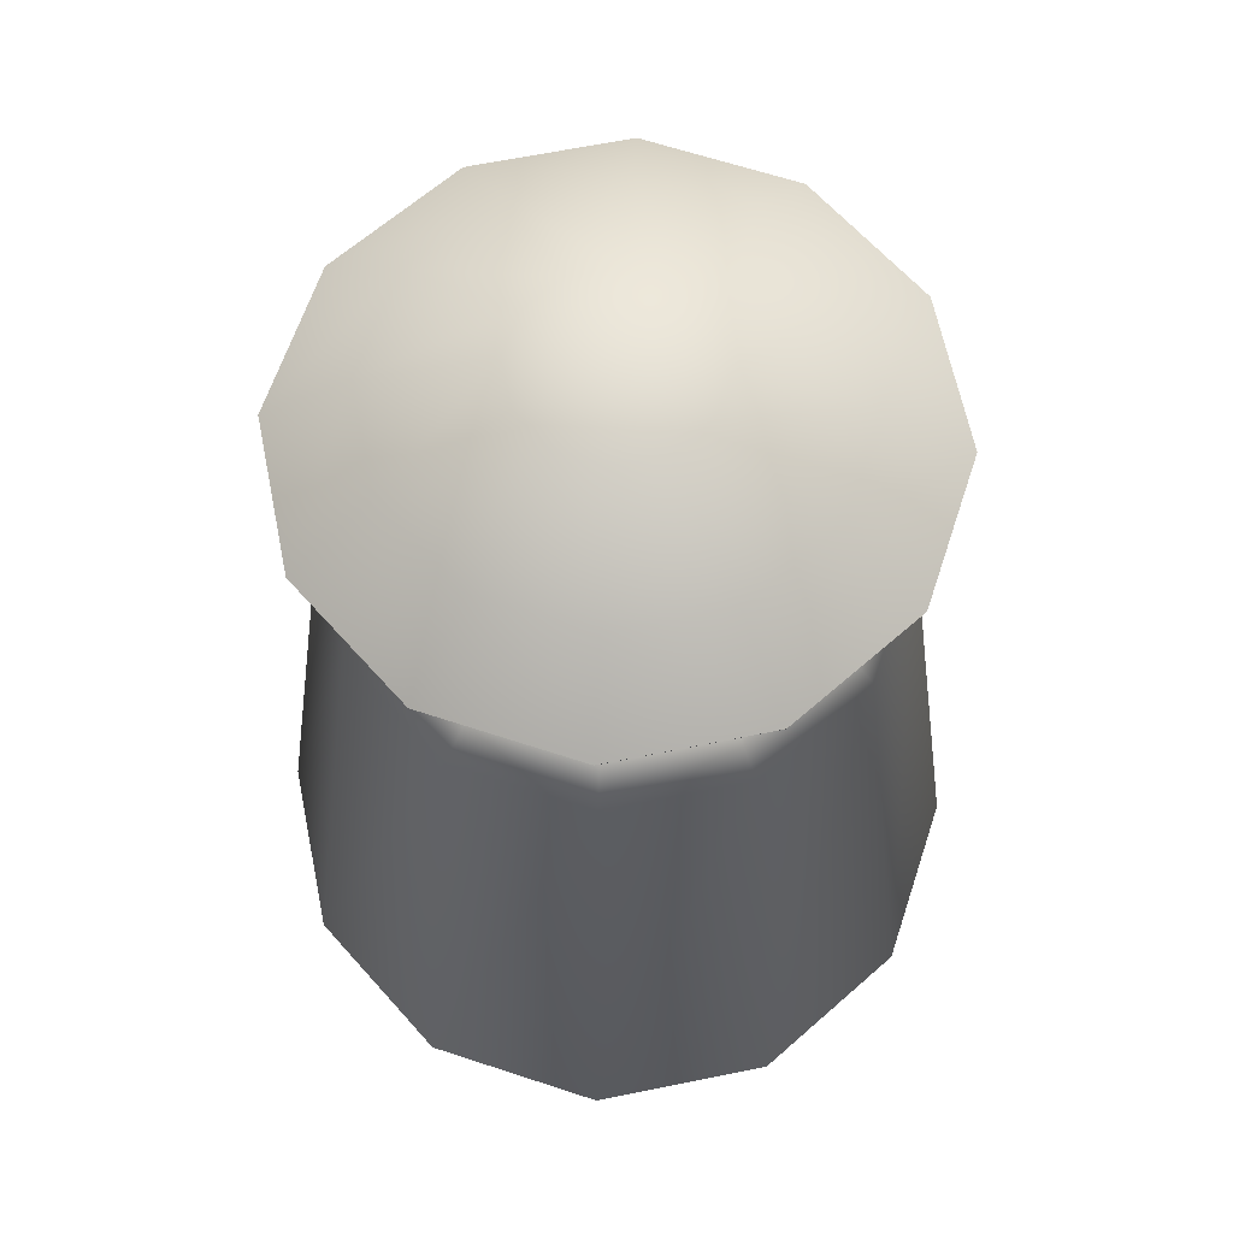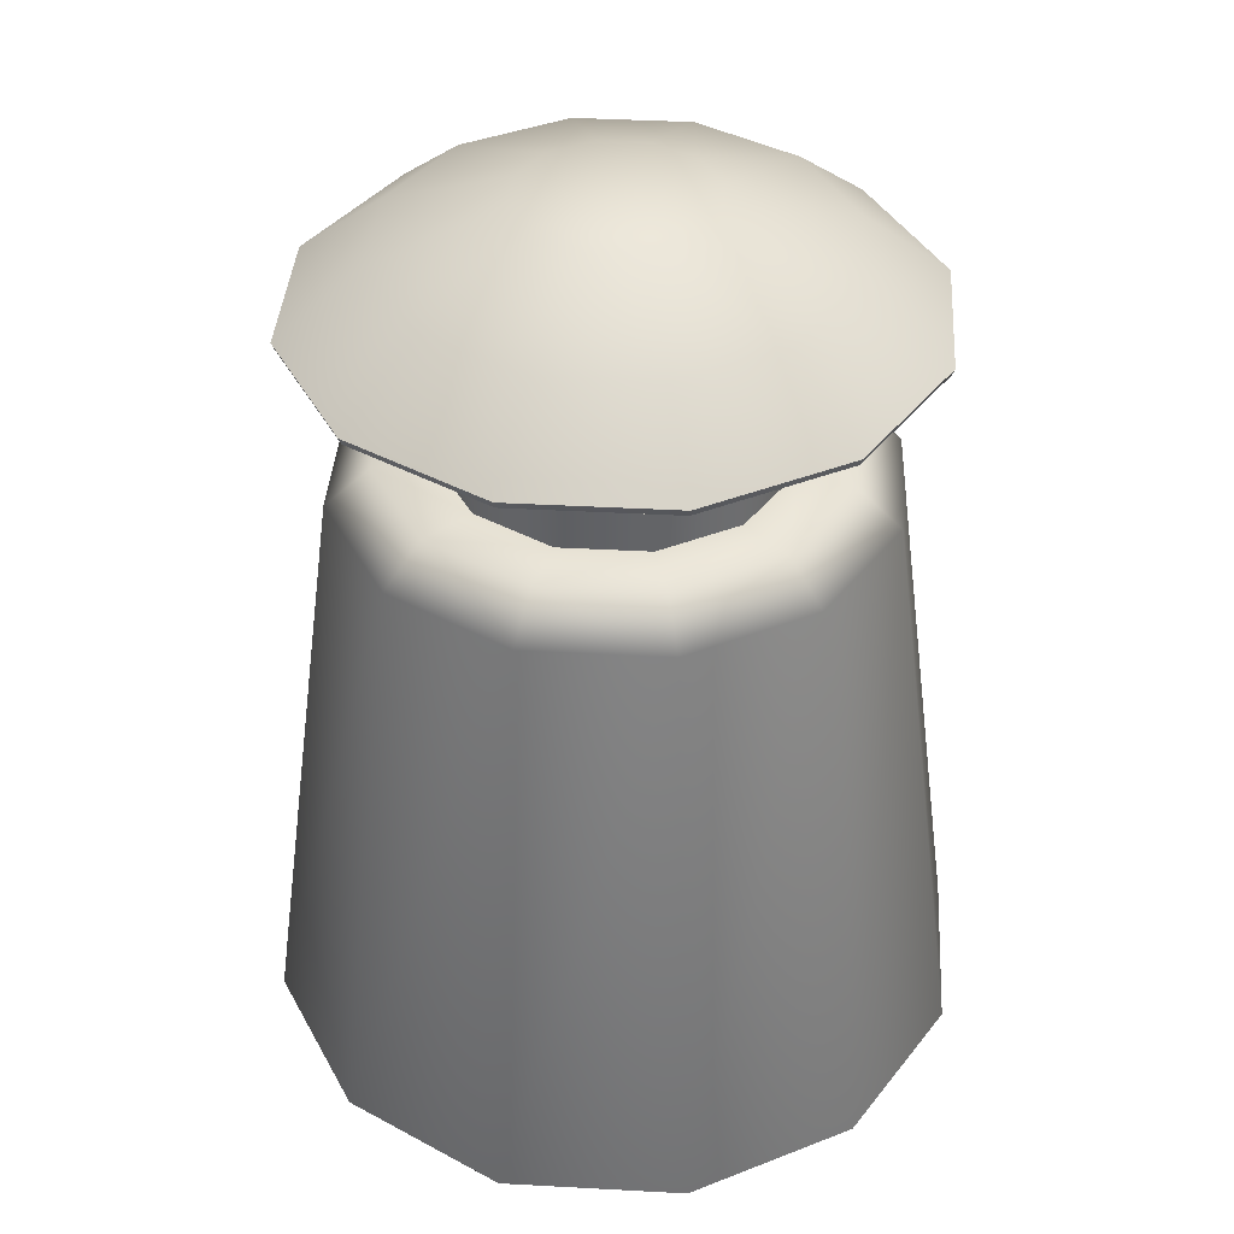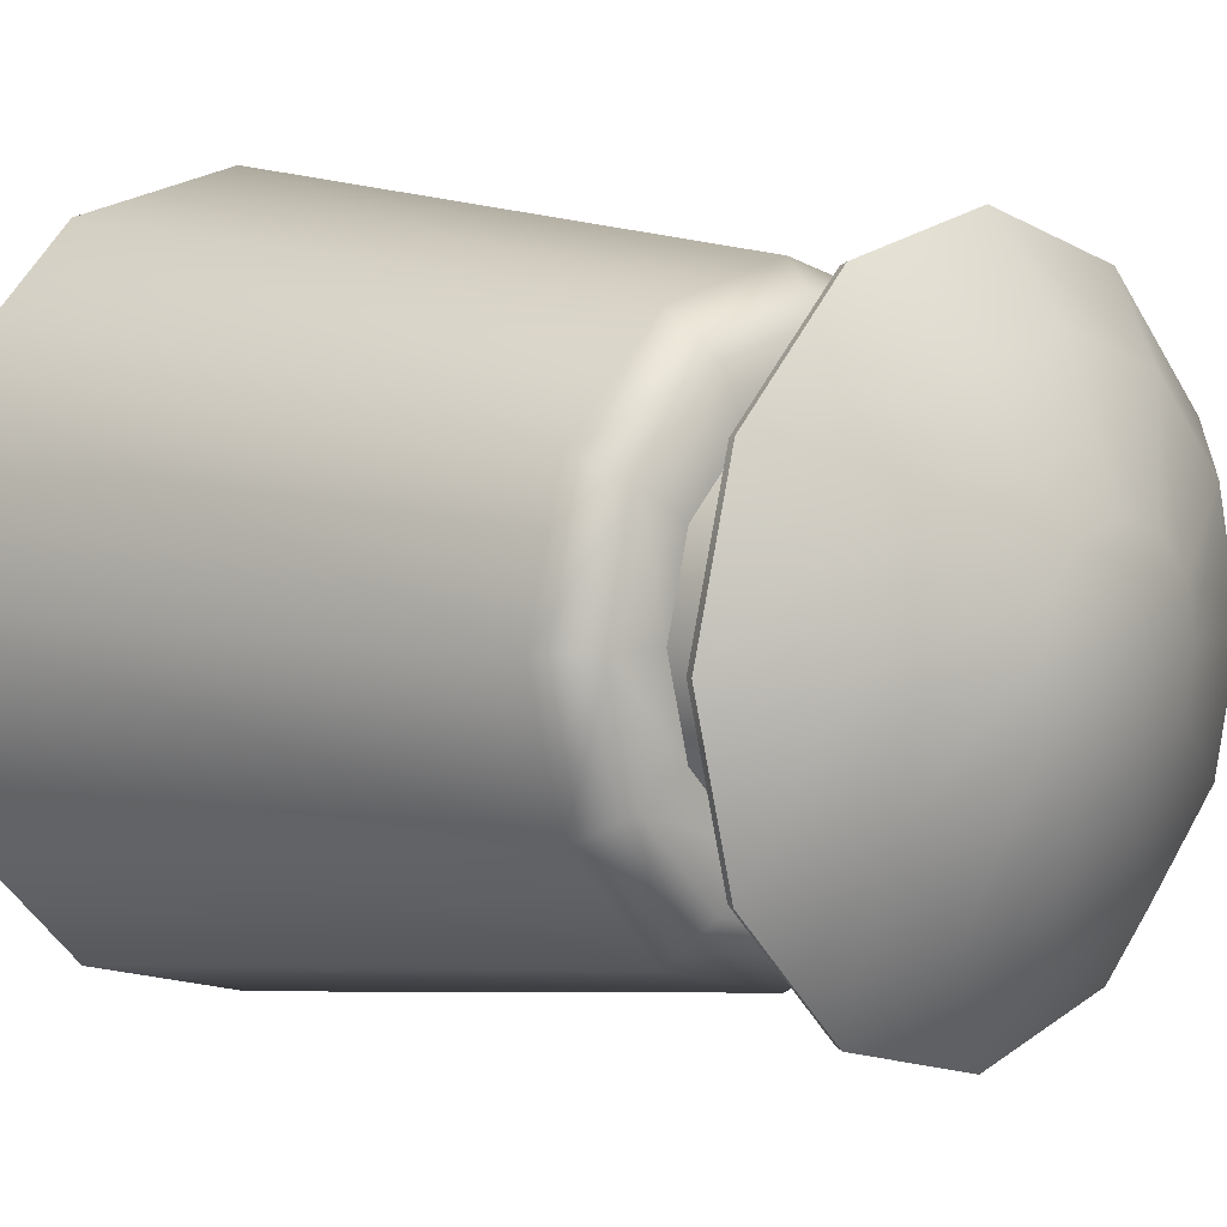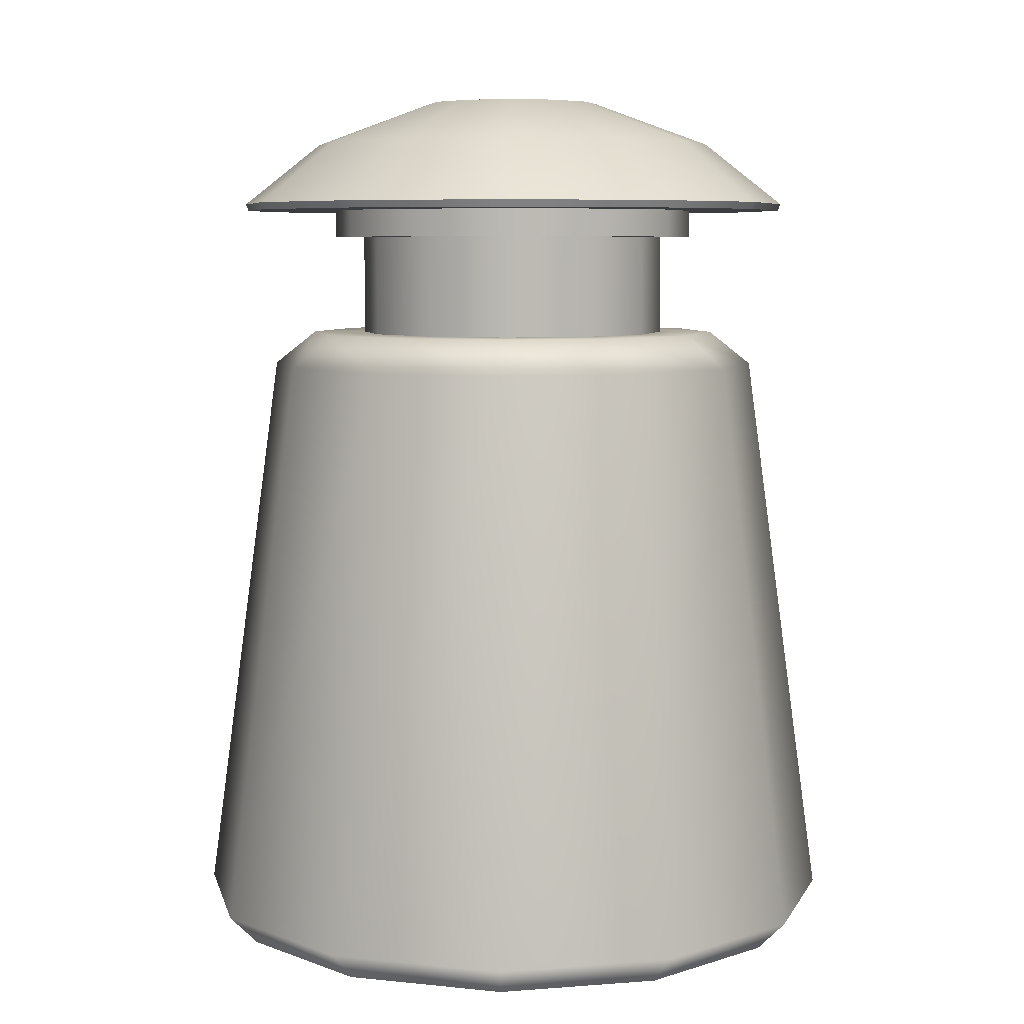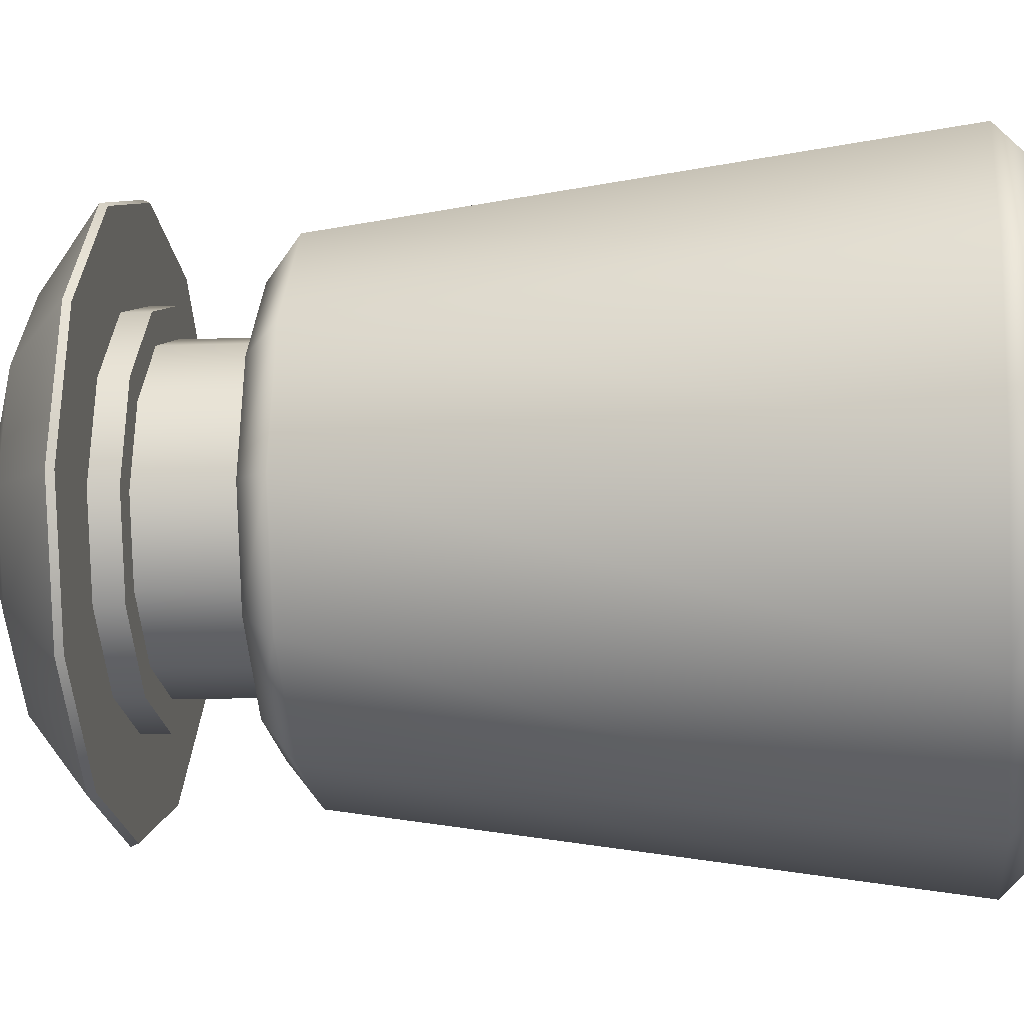
<metadata>
{"format":"obj","ext":"obj","renderer":"f3d","projection":"perspective","resolution":1024,"background":"white","views":[{"elev":64.0,"azim":-146.6,"up":"+Y"},{"elev":39.2,"azim":108.9,"up":"+Y"},{"elev":5.1,"azim":133.1,"up":"+Z"},{"elev":6.7,"azim":-177.9,"up":"+Y"},{"elev":-7.9,"azim":-83.0,"up":"+Z"}]}
</metadata>
<code>
g default
v -0.04837 12.77 -31.68
v -0.04837 12.14 -28.67
v -0.04837 12.77 -30.39
v 0.5962 12.77 -30.57
v 1.456 12.14 -29.08
v 1.068 12.77 -31.04
v 2.556 12.14 -30.18
v 1.241 12.77 -31.68
v 2.959 12.14 -31.68
v 1.068 12.77 -32.33
v 2.556 12.14 -33.19
v 0.5962 12.77 -32.8
v 1.456 12.14 -34.29
v -0.04837 12.77 -32.97
v -0.04837 12.14 -34.69
v -0.693 12.77 -32.8
v -1.552 12.14 -34.29
v -1.165 12.77 -32.33
v -2.653 12.14 -33.19
v -1.338 12.77 -31.68
v -3.056 12.14 -31.68
v -1.165 12.77 -31.04
v -2.653 12.14 -30.18
v -0.693 12.77 -30.57
v -1.552 12.14 -29.08
v -0.04837 11.13 -29.82
v 0.8822 11.13 -30.07
v 1.563 11.13 -30.75
v 1.813 11.13 -31.68
v 1.563 11.13 -32.61
v 0.8822 11.13 -33.29
v -0.04837 11.13 -33.54
v -0.9789 11.13 -33.29
v -1.66 11.13 -32.61
v -1.909 11.13 -31.68
v -1.66 11.13 -30.75
v -0.9789 11.13 -30.07
v -0.04837 9.666 -31.68
v 0.7011 9.666 -30.38
v -0.04837 9.666 -30.18
v 1.25 9.666 -30.93
v 1.451 9.666 -31.68
v 1.25 9.666 -32.43
v 0.7011 9.666 -32.98
v -0.04837 9.666 -33.18
v -0.7978 9.666 -32.98
v -1.346 9.666 -32.43
v -1.547 9.666 -31.68
v -1.346 9.666 -30.93
v -0.7978 9.666 -30.38
v 3.561 11.23 -33.77
v 3.525 11.13 -33.75
v 2.036 11.23 -35.29
v 2.014 11.13 -35.26
v 4.12 11.23 -31.68
v 4.077 11.13 -31.68
v -0.04837 11.23 -35.85
v -0.04837 11.13 -35.81
v -2.132 11.23 -35.29
v -2.111 11.13 -35.26
v -3.658 11.23 -33.77
v -3.621 11.13 -33.75
v -4.216 11.23 -31.68
v -4.174 11.13 -31.68
v -3.658 11.23 -29.6
v -3.621 11.13 -29.62
v -2.132 11.23 -28.07
v -2.111 11.13 -28.11
v -0.04837 11.23 -27.51
v -0.04837 11.13 -27.56
v 2.036 11.23 -28.07
v 2.014 11.13 -28.11
v 3.561 11.23 -29.6
v 3.525 11.13 -29.62
g BouchonCrap
f 2 3 24 25
f 3 2 5 4
f 4 5 7 6
f 6 7 9 8
f 8 9 11 10
f 10 11 13 12
f 12 13 15 14
f 14 15 17 16
f 16 17 19 18
f 18 19 21 20
f 20 21 23 22
f 22 23 25 24
f 10 12 1
f 12 14 1
f 14 16 1
f 16 18 1
f 18 20 1
f 20 22 1
f 22 24 1
f 24 3 1
f 3 4 1
f 4 6 1
f 6 8 1
f 8 10 1
f 38 39 40
f 38 41 39
f 38 42 41
f 38 43 42
f 44 43 38
f 45 44 38
f 46 45 38
f 47 46 38
f 48 47 38
f 49 48 38
f 50 49 38
f 40 50 38
f 27 26 40 39
f 28 27 39 41
f 29 28 41 42
f 30 29 42 43
f 31 30 43 44
f 32 31 44 45
f 33 32 45 46
f 34 33 46 47
f 35 34 47 48
f 36 35 48 49
f 37 36 49 50
f 26 37 50 40
f 51 52 54 53
f 52 51 55 56
f 53 54 58 57
f 56 55 73 74
f 57 58 60 59
f 59 60 62 61
f 61 62 64 63
f 63 64 66 65
f 65 66 68 67
f 67 68 70 69
f 69 70 72 71
f 71 72 74 73
f 71 5 2 69
f 73 7 5 71
f 55 9 7 73
f 51 11 9 55
f 53 13 11 51
f 57 15 13 53
f 59 17 15 57
f 61 19 17 59
f 63 21 19 61
f 65 23 21 63
f 67 25 23 65
f 69 2 25 67
f 68 37 26 70
f 28 29 56 74
f 62 34 35 64
f 54 31 32 58
f 26 27 72 70
f 27 28 74 72
f 64 35 36 66
f 66 36 37 68
f 58 32 33 60
f 60 33 34 62
f 29 30 52 56
f 54 52 30 31
g default
v 3.666 0.6539 -33.83
v 3.581 0.5394 -33.78
v 2.047 0.5394 -35.31
v 2.096 0.6539 -35.4
v 4.241 0.6539 -31.68
v 4.143 0.5395 -31.68
v -0.04837 0.5395 -35.87
v -0.04837 0.6539 -35.97
v -2.144 0.5395 -35.31
v -2.193 0.6539 -35.4
v -3.678 0.5395 -33.78
v -3.763 0.6539 -33.83
v -4.24 0.5395 -31.68
v -4.337 0.6539 -31.68
v -3.678 0.5395 -29.59
v -3.763 0.6539 -29.54
v -2.144 0.5395 -28.05
v -2.193 0.6539 -27.97
v -0.04837 0.5395 -27.49
v -0.04837 0.6539 -27.39
v 2.047 0.5395 -28.05
v 2.096 0.6539 -27.97
v 3.581 0.5395 -29.59
v 3.666 0.6539 -29.54
v -0.04837 0.5341 -31.68
v 2.481 8.748 -33.14
v 2.749 8.489 -33.3
v 1.566 8.489 -34.48
v 1.412 8.748 -34.21
v 2.873 8.748 -31.68
v 3.181 8.489 -31.68
v -0.04837 8.489 -34.91
v -0.04837 8.748 -34.6
v -1.663 8.489 -34.48
v -1.509 8.748 -34.21
v -2.845 8.489 -33.3
v -2.578 8.748 -33.14
v -3.278 8.489 -31.68
v -2.969 8.748 -31.68
v -2.845 8.489 -30.07
v -2.578 8.748 -30.22
v -1.663 8.489 -28.89
v -1.509 8.748 -29.15
v -0.04837 8.489 -28.45
v -0.04837 8.748 -28.76
v 1.566 8.489 -28.89
v 1.412 8.748 -29.15
v 2.749 8.489 -30.07
v 2.481 8.748 -30.22
v 0.8578 8.734 -33.25
v 1.521 8.734 -32.59
v -0.04837 8.734 -33.49
v -0.9545 8.734 -33.25
v -1.618 8.734 -32.59
v -1.861 8.734 -31.68
v -1.618 8.734 -30.78
v -0.9545 8.734 -30.11
v -0.04837 8.734 -29.87
v 0.8578 8.734 -30.11
v 1.521 8.734 -30.78
v 1.764 8.734 -31.68
v 0.8947 11.22 -33.32
v 1.585 11.22 -32.63
v -0.04837 11.22 -33.57
v -0.9914 11.22 -33.32
v -1.682 11.22 -32.63
v -1.934 11.22 -31.68
v -1.682 11.22 -30.74
v -0.9914 11.22 -30.05
v -0.04837 11.22 -29.8
v 0.8947 11.22 -30.05
v 1.585 11.22 -30.74
v 1.838 11.22 -31.68
v -0.04837 0.03412 -31.68
v 4.135 0.4714 -34.1
v 3.763 0.03412 -33.88
v 2.367 0.4714 -35.87
v 2.152 0.03412 -35.49
v -0.04837 0.4714 -36.51
v -0.04837 0.03412 -36.08
v -2.464 0.4714 -35.87
v -2.249 0.03412 -35.49
v -4.232 0.4714 -34.1
v -3.86 0.03412 -33.88
v -4.879 0.4714 -31.68
v -4.449 0.03412 -31.68
v -4.232 0.4714 -29.27
v -3.86 0.03412 -29.48
v -2.464 0.4714 -27.5
v -2.249 0.03412 -27.87
v -0.04837 0.4714 -26.85
v -0.04837 0.03412 -27.28
v 2.367 0.4714 -27.5
v 2.152 0.03412 -27.87
v 4.135 0.4714 -29.27
v 3.763 0.03412 -29.48
v 4.782 0.4714 -31.68
v 4.353 0.03412 -31.68
v 2.633 9.252 -33.23
v 3.163 8.763 -33.54
v 1.5 9.252 -34.36
v 1.806 8.763 -34.89
v -0.04837 9.252 -34.78
v -0.04837 8.763 -35.39
v -1.596 9.252 -34.36
v -1.903 8.763 -34.89
v -2.73 9.252 -33.23
v -3.26 8.763 -33.54
v -3.144 9.252 -31.68
v -3.757 8.763 -31.68
v -2.73 9.252 -30.13
v -3.26 8.763 -29.83
v -1.596 9.252 -29
v -1.903 8.763 -28.47
v -0.04837 9.252 -28.59
v -0.04837 8.763 -27.97
v 1.5 9.252 -29
v 1.806 8.763 -28.47
v 2.633 9.252 -30.13
v 3.163 8.763 -29.83
v 3.048 9.252 -31.68
v 3.66 8.763 -31.68
v 1.954 9.252 -32.84
v 2.264 9.252 -31.68
v 1.954 9.252 -30.53
v 1.108 9.252 -29.68
v -0.04837 9.252 -29.37
v -1.205 9.252 -29.68
v -2.051 9.252 -30.53
v -2.361 9.252 -31.68
v -2.051 9.252 -32.84
v -1.205 9.252 -33.69
v -0.04837 9.252 -34
v 1.108 9.252 -33.69
v 1.954 10.73 -32.84
v 1.108 10.73 -33.69
v -0.04837 10.73 -34
v -1.205 10.73 -33.69
v -2.051 10.73 -32.84
v -2.361 10.73 -31.68
v -2.051 10.73 -30.53
v -1.205 10.73 -29.68
v -0.04837 10.73 -29.37
v 1.108 10.73 -29.68
v 1.954 10.73 -30.53
v 2.264 10.73 -31.68
v 2.708 10.73 -31.68
v 2.339 10.73 -33.06
v 2.339 11.22 -33.06
v 2.708 11.22 -31.68
v 2.339 10.73 -30.3
v 2.339 11.22 -30.3
v 1.33 10.73 -29.3
v 1.33 11.22 -29.3
v -0.04837 10.73 -28.93
v -0.04837 11.22 -28.93
v -1.427 10.73 -29.3
v -1.427 11.22 -29.3
v -2.436 10.73 -30.3
v -2.436 11.22 -30.3
v -2.805 10.73 -31.68
v -2.805 11.22 -31.68
v -2.436 10.73 -33.06
v -2.436 11.22 -33.06
v -1.427 10.73 -34.07
v -1.427 11.22 -34.07
v -0.04837 10.73 -34.44
v -0.04837 11.22 -34.44
v 1.33 10.73 -34.07
v 1.33 11.22 -34.07
g FioleCrap
f 75 78 77 76
f 76 80 79 75
f 78 82 81 77
f 82 84 83 81
f 84 86 85 83
f 86 88 87 85
f 88 90 89 87
f 90 92 91 89
f 92 94 93 91
f 94 96 95 93
f 96 98 97 95
f 98 79 80 97
f 77 99 76
f 81 99 77
f 83 99 81
f 85 99 83
f 87 99 85
f 89 99 87
f 91 99 89
f 93 99 91
f 95 99 93
f 97 99 95
f 80 99 97
f 76 99 80
f 100 103 102 101
f 101 105 104 100
f 103 107 106 102
f 107 109 108 106
f 109 111 110 108
f 111 113 112 110
f 113 115 114 112
f 115 117 116 114
f 117 119 118 116
f 119 121 120 118
f 121 123 122 120
f 123 104 105 122
f 100 125 124 103
f 103 124 126 107
f 107 126 127 109
f 109 127 128 111
f 111 128 129 113
f 113 129 130 115
f 115 130 131 117
f 117 131 132 119
f 119 132 133 121
f 121 133 134 123
f 123 134 135 104
f 104 135 125 100
f 75 101 102 78
f 78 102 106 82
f 82 106 108 84
f 84 108 110 86
f 86 110 112 88
f 88 112 114 90
f 90 114 116 92
f 92 116 118 94
f 94 118 120 96
f 96 120 122 98
f 98 122 105 79
f 79 105 101 75
f 125 137 136 124
f 124 136 138 126
f 126 138 139 127
f 127 139 140 128
f 128 140 141 129
f 129 141 142 130
f 130 142 143 131
f 131 143 144 132
f 132 144 145 133
f 133 145 146 134
f 134 146 147 135
f 135 147 137 125
f 149 150 152 151
f 150 149 171 172
f 151 152 154 153
f 153 154 156 155
f 155 156 158 157
f 157 158 160 159
f 159 160 162 161
f 161 162 164 163
f 163 164 166 165
f 165 166 168 167
f 167 168 170 169
f 169 170 172 171
f 152 150 148
f 154 152 148
f 156 154 148
f 158 156 148
f 160 158 148
f 162 160 148
f 164 162 148
f 166 164 148
f 168 166 148
f 170 168 148
f 172 170 148
f 150 172 148
f 173 174 176 175
f 174 173 195 196
f 175 176 178 177
f 177 178 180 179
f 179 180 182 181
f 181 182 184 183
f 183 184 186 185
f 185 186 188 187
f 187 188 190 189
f 189 190 192 191
f 191 192 194 193
f 193 194 196 195
f 173 175 208 197
f 175 177 207 208
f 177 179 206 207
f 179 181 205 206
f 181 183 204 205
f 183 185 203 204
f 185 187 202 203
f 187 189 201 202
f 189 191 200 201
f 191 193 199 200
f 193 195 198 199
f 195 173 197 198
f 149 151 176 174
f 151 153 178 176
f 153 155 180 178
f 155 157 182 180
f 157 159 184 182
f 159 161 186 184
f 161 163 188 186
f 163 165 190 188
f 165 167 192 190
f 167 169 194 192
f 169 171 196 194
f 171 149 174 196
f 221 222 223 224
f 225 221 224 226
f 227 225 226 228
f 229 227 228 230
f 231 229 230 232
f 233 231 232 234
f 235 233 234 236
f 237 235 236 238
f 239 237 238 240
f 241 239 240 242
f 243 241 242 244
f 222 243 244 223
f 197 208 210 209
f 208 207 211 210
f 207 206 212 211
f 206 205 213 212
f 205 204 214 213
f 204 203 215 214
f 203 202 216 215
f 202 201 217 216
f 201 200 218 217
f 200 199 219 218
f 199 198 220 219
f 198 197 209 220
f 220 209 222 221
f 137 147 224 223
f 219 220 221 225
f 147 146 226 224
f 218 219 225 227
f 146 145 228 226
f 217 218 227 229
f 145 144 230 228
f 216 217 229 231
f 144 143 232 230
f 215 216 231 233
f 143 142 234 232
f 214 215 233 235
f 142 141 236 234
f 213 214 235 237
f 141 140 238 236
f 212 213 237 239
f 140 139 240 238
f 211 212 239 241
f 139 138 242 240
f 210 211 241 243
f 138 136 244 242
f 209 210 243 222
f 136 137 223 244
g default
v 3.666 0.6539 -33.83
v 3.581 0.5394 -33.78
v 2.047 0.5394 -35.31
v 2.096 0.6539 -35.4
v 4.241 0.6539 -31.68
v 4.143 0.5395 -31.68
v -0.04837 0.5395 -35.87
v -0.04837 0.6539 -35.97
v -2.144 0.5395 -35.31
v -2.193 0.6539 -35.4
v -3.678 0.5395 -33.78
v -3.763 0.6539 -33.83
v -4.24 0.5395 -31.68
v -4.337 0.6539 -31.68
v -3.678 0.5395 -29.59
v -3.763 0.6539 -29.54
v -2.144 0.5395 -28.05
v -2.193 0.6539 -27.97
v -0.04837 0.5395 -27.49
v -0.04837 0.6539 -27.39
v 2.047 0.5395 -28.05
v 2.096 0.6539 -27.97
v 3.581 0.5395 -29.59
v 3.666 0.6539 -29.54
v -0.04837 0.5341 -31.68
v 1.756 5.689 -34.81
v 3.076 5.689 -33.49
v 3.56 5.689 -31.68
v 3.076 5.689 -29.88
v 1.756 5.689 -28.56
v -0.04837 5.689 -28.07
v -1.853 5.689 -28.56
v -3.173 5.689 -29.88
v -3.657 5.689 -31.68
v -3.173 5.689 -33.49
v -1.853 5.689 -34.81
v -0.04837 5.689 -35.29
v 1.552 5.982 -32.61
v 1.8 5.982 -31.68
v -0.04837 6.12 -31.68
v 1.552 5.982 -30.76
v 0.8758 5.982 -30.08
v -0.04837 5.982 -29.83
v -0.9725 5.982 -30.08
v -1.649 5.982 -30.76
v -1.897 5.982 -31.68
v -1.649 5.982 -32.61
v -0.9725 5.982 -33.28
v -0.04837 5.982 -33.53
v 0.8758 5.982 -33.28
g InsideCrap
f 245 246 247 248
f 246 245 249 250
f 248 247 251 252
f 252 251 253 254
f 254 253 255 256
f 256 255 257 258
f 258 257 259 260
f 260 259 261 262
f 262 261 263 264
f 264 263 265 266
f 266 265 267 268
f 268 267 250 249
f 247 246 269
f 251 247 269
f 253 251 269
f 255 253 269
f 257 255 269
f 259 257 269
f 261 259 269
f 263 261 269
f 265 263 269
f 267 265 269
f 250 267 269
f 246 250 269
f 245 248 270 271
f 249 245 271 272
f 268 249 272 273
f 266 268 273 274
f 264 266 274 275
f 262 264 275 276
f 260 262 276 277
f 258 260 277 278
f 256 258 278 279
f 254 256 279 280
f 252 254 280 281
f 248 252 281 270
f 282 284 283
f 283 284 285
f 285 284 286
f 286 284 287
f 287 284 288
f 288 284 289
f 289 284 290
f 290 284 291
f 291 284 292
f 292 284 293
f 293 284 294
f 294 284 282
f 271 282 283 272
f 272 283 285 273
f 273 285 286 274
f 274 286 287 275
f 275 287 288 276
f 276 288 289 277
f 277 289 290 278
f 278 290 291 279
f 279 291 292 280
f 280 292 293 281
f 281 293 294 270
f 270 294 282 271

</code>
